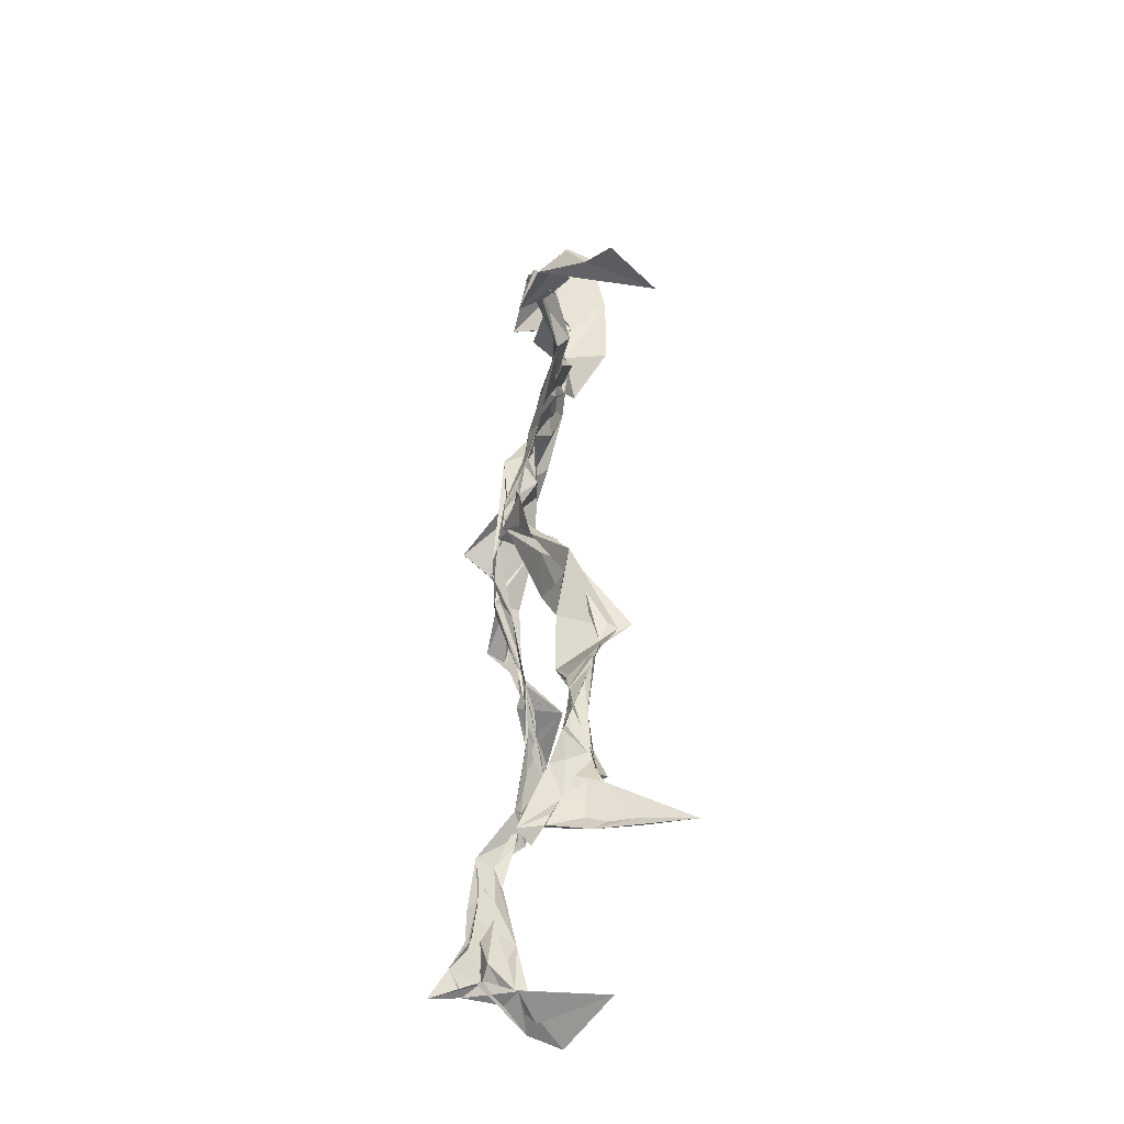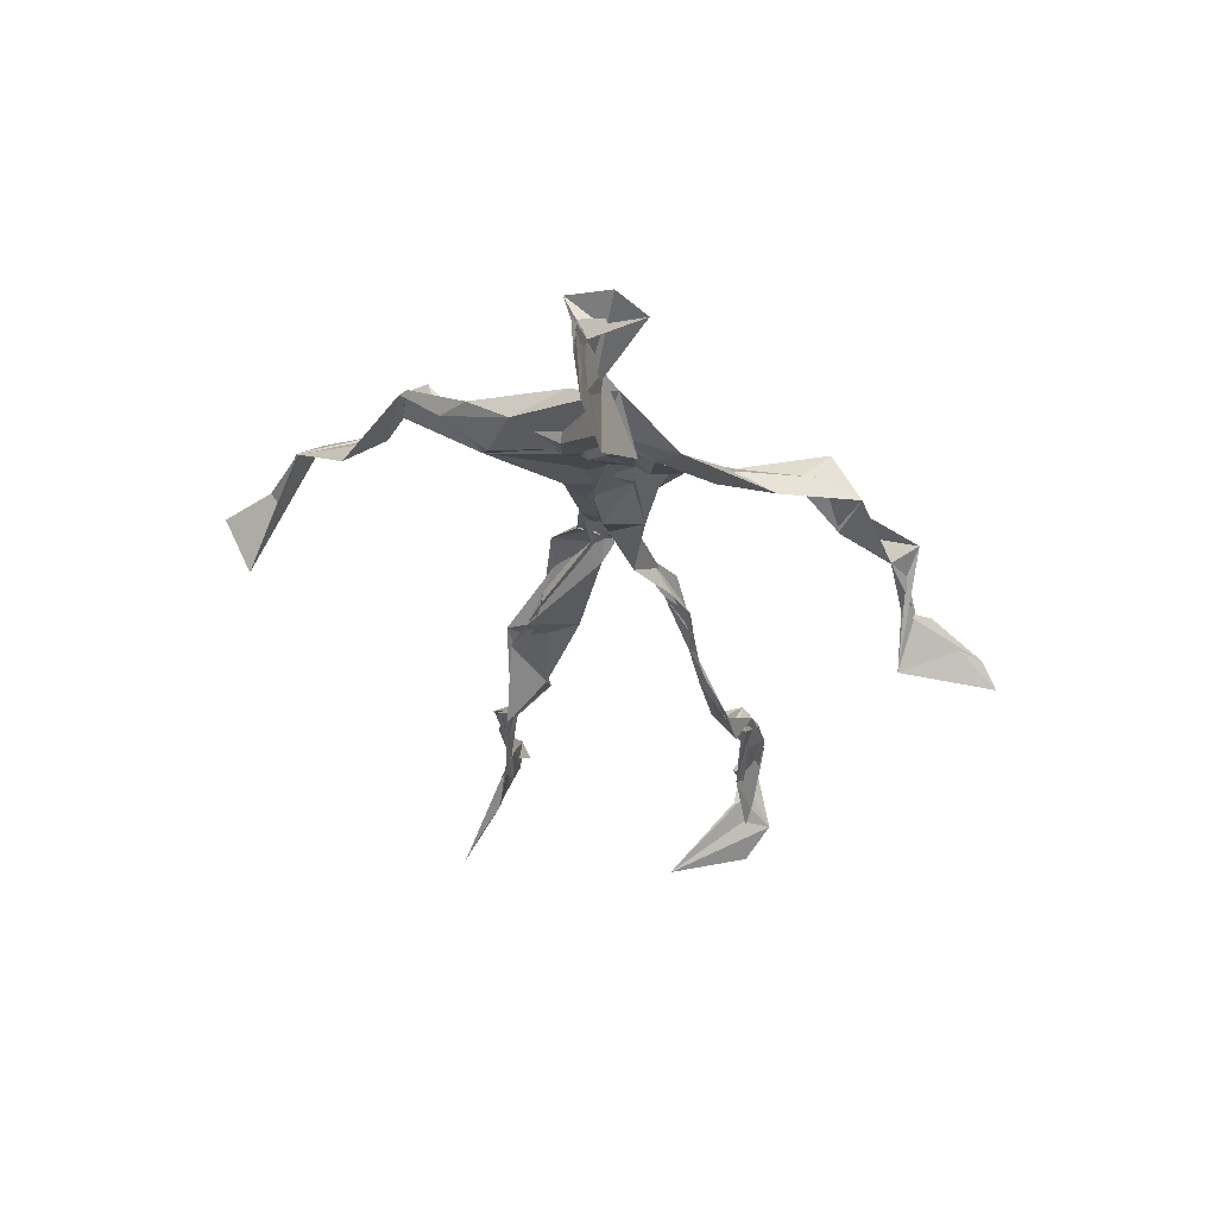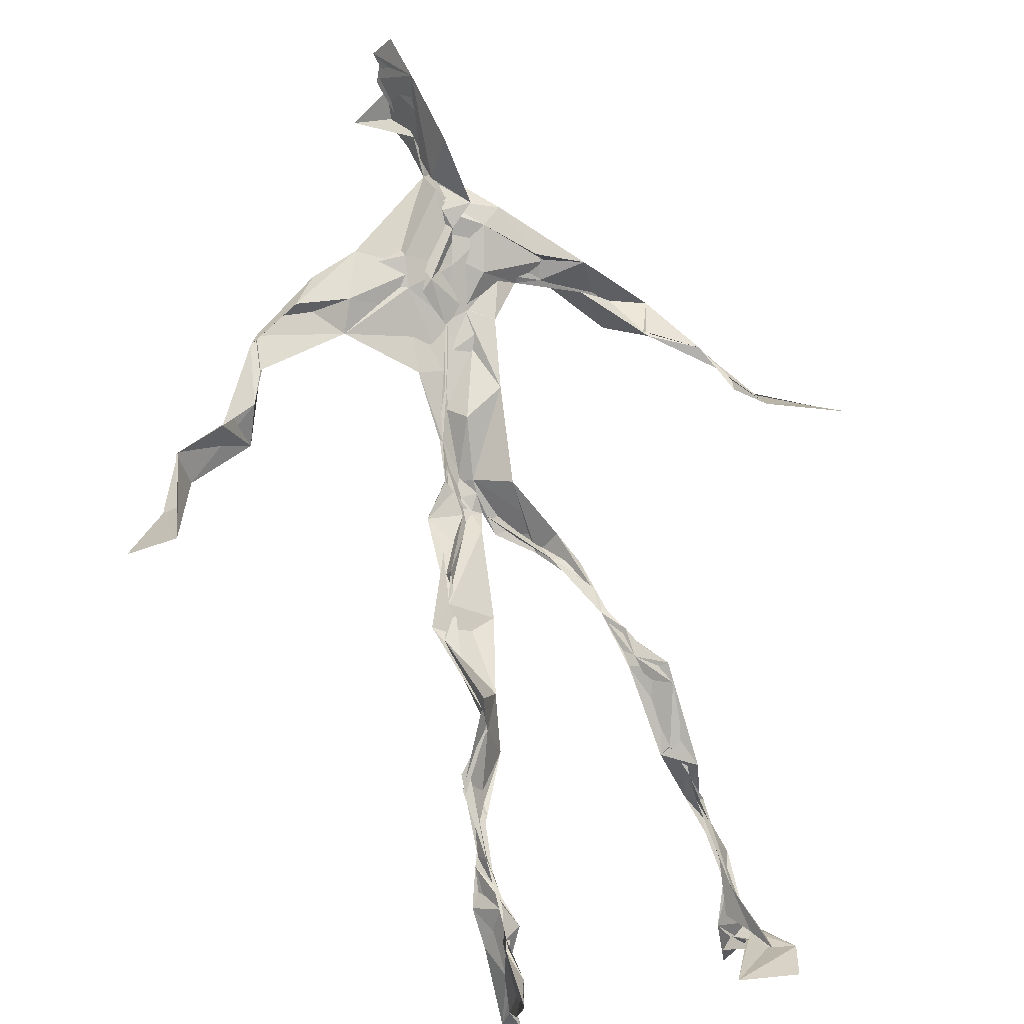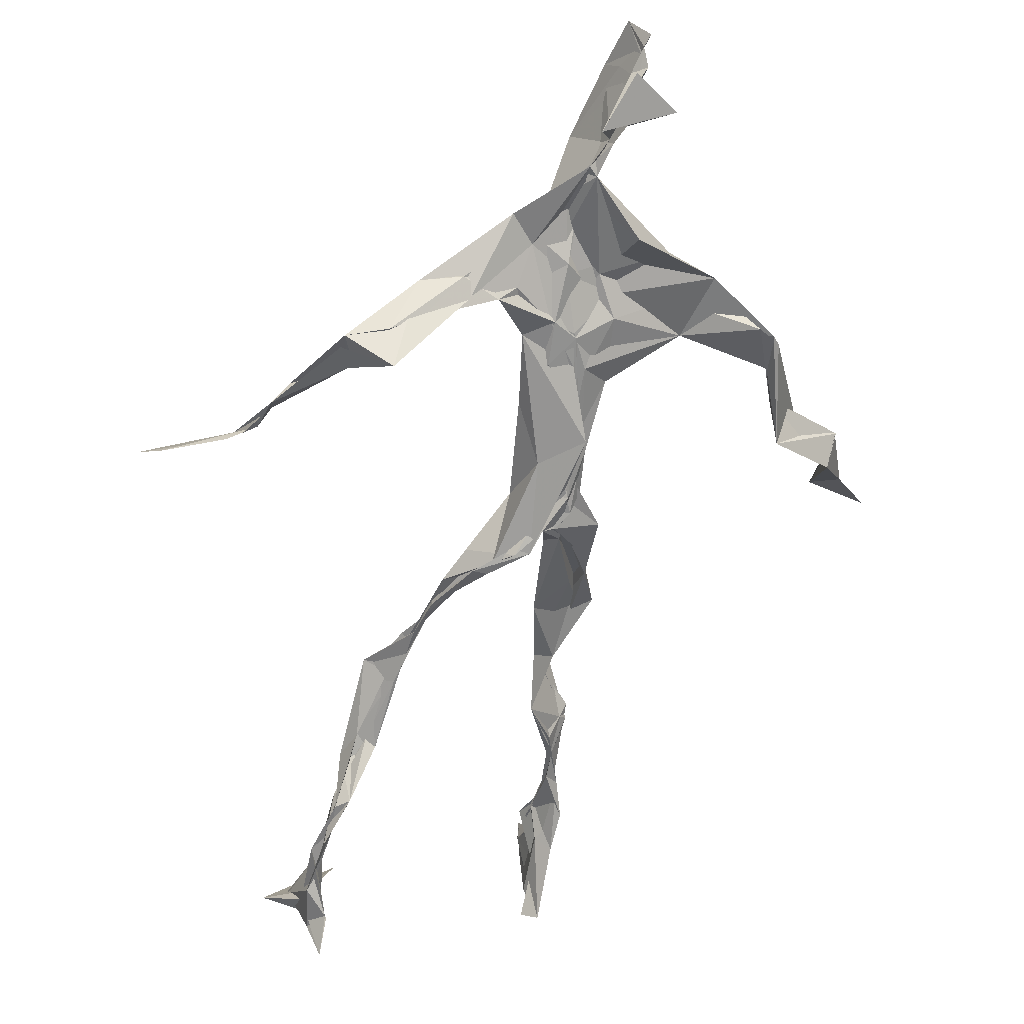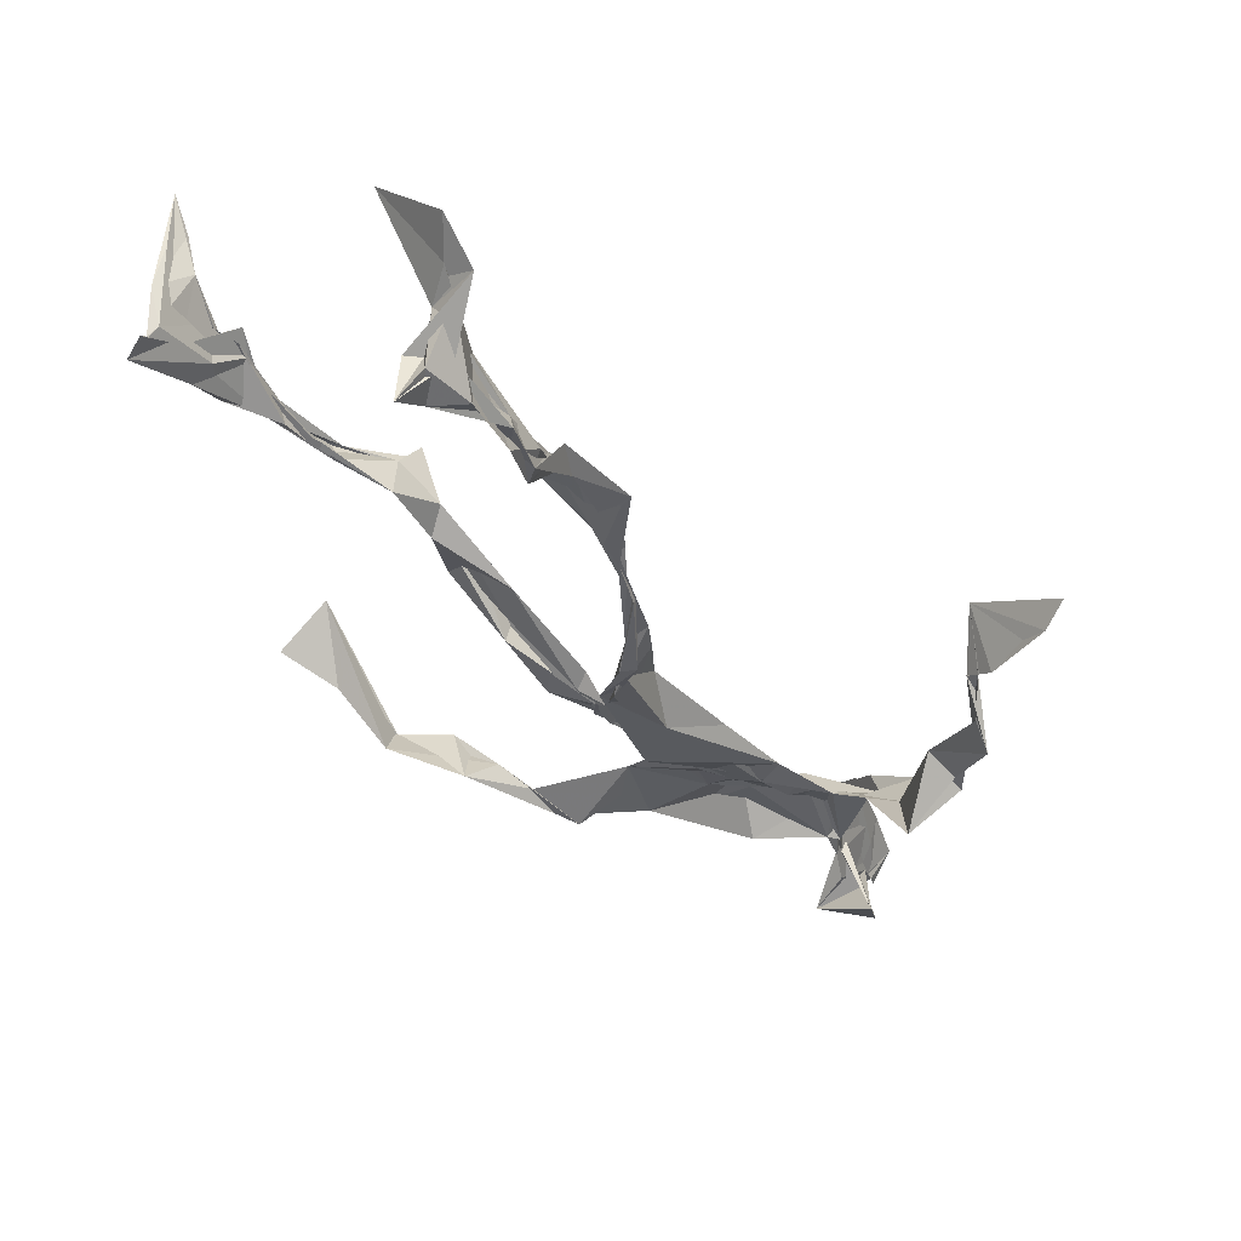
<metadata>
{"format":"obj","ext":"obj","renderer":"f3d","projection":"perspective","resolution":1024,"background":"white","views":[{"elev":-48.4,"azim":-79.7,"up":"+Y"},{"elev":62.4,"azim":30.4,"up":"+Y"},{"elev":76.8,"azim":-13.5,"up":"+Z"},{"elev":-60.3,"azim":168.6,"up":"+Z"},{"elev":-35.7,"azim":31.2,"up":"+Z"}]}
</metadata>
<code>
v 0.113 -0.5317 0.05625
v -0.08169 -0.0496 0.004419
v -0.08279 -0.152 0.05904
v 0.08061 -0.1312 -0.03005
v -0.107 -0.4509 0.081
v -0.3267 0.06094 0.1207
v 0.04911 0.3106 0.007853
v 0.1306 -0.4821 -0.07973
v -0.09681 -0.4831 0.1043
v 0.1024 0.2837 -0.01195
v -0.01749 0.5222 0.03594
v 0.02623 -0.03456 -0.05738
v -0.0949 -0.2939 0.04567
v 0.07429 0.3399 0.005741
v -0.1081 -0.4387 0.04909
v 0.077 -0.09806 -0.03513
v -0.1041 -0.4392 0.07859
v -0.05237 0.3405 -0.001808
v 0.009392 0.1961 -0.0188
v -0.1118 -0.5156 0.07408
v 0.009716 0.3649 0.03541
v -0.02266 0.03992 -0.03437
v 0.002744 -0.006196 -0.05837
v -0.0741 -0.2247 0.07697
v -0.127 -0.5167 0.004219
v -0.04388 0.2667 0.02374
v 0.1227 -0.4666 -0.1145
v 0.0112 0.4826 0.07838
v -0.1268 -0.4393 0.03483
v 0.3754 0.05933 -0.08678
v 0.1371 -0.3347 -0.06865
v -0.3316 0.01336 0.1822
v 0.119 -0.4939 -0.08421
v 0.01717 0.03815 -0.01048
v -0.07068 -0.2028 0.1112
v -0.1982 0.2601 0.01837
v 0.07572 -0.09035 -0.03483
v 0.1305 -0.4595 -0.07644
v -0.09442 -0.1266 0.05935
v -0.06912 -0.06879 0.01378
v -0.01683 0.1959 -0.0134
v -0.07233 -0.2258 0.0799
v -0.000824 0.4916 0.05557
v 0.2616 0.1586 -0.0871
v 0.06944 -0.06002 -0.04205
v 0.276 0.1524 -0.1214
v -0.1229 0.2263 0.04138
v 0.09971 -0.1756 -0.02299
v 0.2984 0.09363 -0.08306
v -0.02974 0.1526 -0.01401
v -0.02316 0.05475 -0.02828
v 0.1405 -0.4343 -0.04831
v -0.09329 -0.3111 0.05045
v -0.01043 0.5131 -0.01632
v 0.1325 -0.37 -0.08905
v -0.03984 0.05778 -0.03475
v -0.2688 0.1456 0.08121
v -0.2474 0.1341 0.02098
v 0.1202 -0.3255 -0.09016
v -0.04321 0.0183 -0.02613
v -0.07355 -0.02344 -0.001437
v -0.01121 0.4922 0.0371
v 0.01024 0.4015 0.009586
v 0.2191 0.2109 -0.09354
v -0.03972 0.3007 0.03226
v 0.09641 -0.2007 -0.03412
v -0.1099 -0.2688 0.08236
v -0.346 0.05961 0.1119
v 0.2068 0.1869 -0.07579
v -0.007442 0.4285 0.01209
v 0.01377 0.3541 0.02875
v -0.03325 0.02109 -0.03794
v -0.09438 -0.4255 0.07362
v -0.2328 0.1697 0.04915
v -0.05801 0.479 -0.008112
v -0.3202 0.1255 0.08621
v -0.06469 -0.2488 0.02907
v -0.09156 0.3151 0.03951
v -0.2156 0.2502 0.02936
v 0.3088 0.06353 -0.03077
v -0.07579 -0.09256 0.03801
v -0.04418 0.1259 -0.03553
v -0.1122 -0.2846 0.07659
v 0.13 -0.3348 -0.07198
v 0.1488 -0.4834 -0.05118
v -0.1028 -0.385 0.06655
v -0.003217 0.4304 0.01568
v 0.1406 -0.3826 -0.07188
v 0.4002 0.04449 -0.07238
v 0.01208 0.4574 -0.04013
v 0.276 0.1336 -0.09814
v -0.01734 0.2719 0.01953
v -0.01054 0.4957 0.0304
v -0.05617 -0.1917 0.05125
v -0.1015 -0.2739 0.07707
v 0.1417 -0.491 -0.04594
v -0.02459 0.5071 0.02334
v -0.02166 0.5349 0.03812
v -0.1041 -0.1086 0.05104
v -0.01016 0.2309 -0.008932
v -0.219 0.2089 0.03798
v -0.08147 0.01918 -0.009074
v -0.01428 0.1178 -0.00201
v -0.04692 0.06685 -0.02001
v -0.02714 -0.003954 -0.02026
v -0.1123 -0.4729 0.04533
v 0.1546 0.271 -0.03904
v -0.09803 -0.4099 0.07189
v -0.04178 0.005316 -0.02917
v -0.1659 0.269 0.04813
v 0.1466 0.2488 -0.07427
v -0.05441 0.1765 0.006539
v -0.001379 0.09085 -0.03414
v 0.1317 -0.2134 -0.01918
v -0.3218 0.125 0.08858
v -0.1029 -0.3486 0.04745
v 0.3134 0.08695 -0.08987
v 0.1392 -0.4216 -0.09718
v -0.03429 0.1355 -0.016
v -0.1025 -0.3156 0.0508
v -0.05326 0.05659 -0.01435
v 0.01533 0.2389 -0.01315
v 0.05678 0.2725 -0.0168
v 0.1214 -0.5036 -0.136
v -0.1049 -0.3564 0.0691
v -0.04827 0.247 0.007819
v -0.1032 -0.5104 0.1732
v 0.114 -0.2752 -0.04046
v 0.1396 -0.493 -0.1044
v 0.05263 0.3209 0.01504
v -0.0882 -0.4299 0.08509
v 0.04111 0.2211 -0.01377
v -0.1173 -0.3596 0.05574
v -0.02053 0.5082 0.02956
v -0.1083 -0.5054 0.0383
v 0.1023 -0.2815 -0.04521
v -0.109 0.2598 0.05316
v -0.3867 0.01822 0.1448
v -0.1136 -0.4719 0.04492
v 0.1908 -0.5092 -0.0469
v -0.1172 -0.5083 0.03
v -0.1125 -0.3506 0.05701
v 0.1641 -0.4949 -0.04925
v -0.03521 0.06576 -0.03209
v 0.09768 -0.144 -0.02395
v 0.009882 0.2983 0.004215
v 0.1318 -0.1912 -0.01676
v 0.02274 0.3509 0.0218
v 0.07665 -0.1198 -0.03006
v 0.02906 0.1441 -0.01097
v -0.0711 -0.05106 0.03088
v 0.04047 0.2712 0.004009
v 0.02974 0.4037 0.07481
v -0.08101 -0.0875 0.04544
v 0.2176 0.2262 -0.09768
v -0.04578 0.09993 -0.01197
v -0.03787 -0.1058 0.008445
v 0.1472 -0.4425 -0.1054
v -0.07436 -0.1774 0.03159
v -0.2235 0.2403 0.03308
v 0.05157 -0.02389 -0.03408
v -0.3151 0.09951 0.05562
v 0.0915 -0.1838 -0.03002
v 0.1504 -0.4713 -0.08634
v 0.1391 -0.3796 -0.1021
v 0.01172 0.2408 -0.01288
v 0.1025 0.264 -0.04452
v -0.04878 0.1028 -0.01229
v -0.1031 -0.4472 0.07733
v -0.07379 -0.2311 0.07848
v -0.07468 -0.2107 0.09656
v 0.2083 0.1822 -0.07789
v -0.1297 -0.399 0.0482
v 0.1377 -0.3019 -0.04059
v 0.008431 0.3819 0.0273
v 0.176 0.2397 -0.0931
v 0.08656 -0.1357 -0.03371
v 0.1271 -0.3088 -0.04949
v 0.1676 -0.514 -0.03259
v 0.1122 0.2819 -0.03508
v -0.1423 0.2983 0.03652
v 0.00868 0.2855 0.008058
v -0.0008239 0.5338 0.06891
v 0.07385 0.2638 -0.03399
v -0.01266 -0.005366 -0.05204
v 0.04182 -0.03224 -0.06046
v 0.01793 0.3218 0.02387
v -0.02114 0.01946 -0.04466
v 0.001117 0.3921 0.01049
v 0.1245 -0.2694 -0.04582
v -0.01311 0.2257 -0.009536
v 0.2854 0.09915 -0.07566
v 0.151 -0.3932 -0.09547
v -0.09997 -0.4929 0.1398
v -0.1044 -0.5114 0.1182
v -0.02697 0.1764 -0.01042
v 0.07455 -0.09282 -0.04016
v 0.04321 0.343 0.03214
v -0.0004975 0.4297 0.03643
v 0.08418 -0.1205 -0.03232
v 0.1668 0.2192 -0.1305
v -0.02451 0.287 0.01948
v 0.1343 -0.3374 -0.08865
v 0.01148 0.3428 0.02869
v -0.01858 0.4585 0.004521
v -0.02878 0.1947 -0.0106
v 0.1819 -0.5389 -0.00752
v -0.1091 -0.5244 0.01502
v 0.03895 -0.0475 -0.03937
v -0.04605 0.03968 -0.03296
f 67 142 13
f 184 167 111
f 120 53 133
f 10 130 180
f 59 165 31
f 64 69 46
f 122 41 100
f 144 82 22
f 149 163 66
f 51 150 103
f 11 183 97
f 128 114 66
f 6 32 76
f 45 200 16
f 51 161 34
f 179 96 1
f 134 97 183
f 152 146 166
f 189 78 202
f 92 187 202
f 34 113 150
f 91 49 44
f 151 109 60
f 139 106 131
f 102 61 2
f 44 172 91
f 141 9 20
f 81 39 151
f 91 172 46
f 135 25 141
f 210 144 22
f 196 126 112
f 65 21 182
f 30 49 80
f 161 45 16
f 12 113 34
f 202 187 189
f 116 108 125
f 18 181 78
f 180 111 176
f 101 36 74
f 20 194 127
f 89 30 80
f 64 201 69
f 13 142 86
f 119 19 191
f 112 156 168
f 182 122 100
f 41 132 82
f 198 63 175
f 197 177 37
f 2 61 99
f 131 17 139
f 46 69 44
f 206 26 100
f 79 58 160
f 96 8 140
f 73 125 169
f 24 83 95
f 124 129 27
f 88 38 193
f 7 63 14
f 84 178 128
f 208 139 141
f 177 147 163
f 72 105 61
f 163 37 177
f 182 7 122
f 186 12 197
f 59 203 55
f 164 140 33
f 94 40 39
f 48 145 114
f 92 126 191
f 17 169 9
f 11 62 98
f 9 5 127
f 96 140 1
f 65 26 181
f 36 137 110
f 15 108 173
f 101 47 36
f 93 90 75
f 33 8 124
f 199 70 205
f 198 70 189
f 5 15 135
f 172 44 155
f 153 62 70
f 39 24 35
f 165 55 158
f 13 170 67
f 157 40 94
f 151 39 40
f 191 166 92
f 158 143 52
f 171 83 24
f 144 50 82
f 208 141 25
f 119 103 19
f 167 14 107
f 123 122 7
f 58 101 74
f 38 140 164
f 110 78 181
f 147 48 190
f 155 44 69
f 34 150 51
f 97 90 93
f 173 116 133
f 46 172 64
f 5 9 169
f 40 109 151
f 17 9 139
f 53 77 13
f 31 84 128
f 27 193 164
f 194 9 127
f 121 72 102
f 171 99 159
f 148 182 21
f 137 78 110
f 135 15 25
f 210 156 144
f 3 24 39
f 152 166 184
f 56 104 60
f 84 31 52
f 132 113 82
f 207 1 140
f 23 188 209
f 171 3 99
f 87 63 199
f 56 103 119
f 125 120 116
f 32 115 76
f 4 16 200
f 99 61 154
f 6 76 68
f 60 2 151
f 160 36 110
f 66 114 145
f 187 198 189
f 192 46 44
f 129 143 158
f 112 126 47
f 148 7 182
f 169 125 108
f 53 13 133
f 117 89 80
f 86 17 131
f 159 77 171
f 129 96 143
f 191 196 119
f 53 120 77
f 137 47 126
f 10 180 107
f 93 205 11
f 22 82 185
f 196 191 126
f 2 99 3
f 149 209 37
f 170 42 67
f 210 72 121
f 11 97 93
f 197 12 16
f 145 48 200
f 143 96 179
f 69 201 155
f 204 130 63
f 118 193 27
f 49 91 80
f 147 174 163
f 158 52 165
f 184 166 132
f 189 70 199
f 55 118 158
f 32 162 115
f 167 123 7
f 13 86 133
f 62 205 70
f 118 55 193
f 189 63 21
f 136 163 174
f 135 20 195
f 50 100 41
f 181 26 47
f 192 80 46
f 33 124 164
f 4 200 48
f 206 50 156
f 29 106 25
f 65 181 18
f 60 109 56
f 18 21 65
f 45 23 209
f 3 39 81
f 22 185 188
f 207 85 1
f 128 178 114
f 176 172 155
f 195 5 135
f 195 127 5
f 198 187 204
f 88 203 178
f 134 87 97
f 111 167 201
f 12 161 16
f 74 36 160
f 197 37 186
f 192 49 30
f 87 199 90
f 209 200 45
f 94 35 170
f 106 139 208
f 105 109 157
f 122 123 132
f 179 1 85
f 107 176 155
f 140 8 33
f 133 116 120
f 19 150 166
f 87 90 97
f 203 59 174
f 125 73 142
f 34 161 12
f 109 105 188
f 134 28 87
f 46 80 91
f 108 15 5
f 99 154 159
f 43 153 28
f 76 58 162
f 71 63 130
f 81 151 2
f 16 177 197
f 104 56 168
f 21 18 189
f 121 168 156
f 104 102 60
f 115 74 57
f 168 121 104
f 23 161 51
f 188 23 51
f 47 79 181
f 10 107 14
f 113 185 82
f 107 201 167
f 186 185 12
f 169 108 5
f 203 193 55
f 124 8 129
f 114 178 190
f 143 179 52
f 98 183 11
f 141 20 135
f 63 189 199
f 67 42 95
f 102 104 121
f 150 113 132
f 183 28 134
f 77 83 171
f 131 106 133
f 184 123 167
f 42 24 95
f 64 172 201
f 15 173 29
f 66 136 128
f 79 101 58
f 45 161 23
f 188 56 109
f 174 147 190
f 86 73 17
f 192 30 117
f 6 138 32
f 129 158 27
f 173 133 29
f 146 92 166
f 202 137 126
f 54 75 90
f 170 77 94
f 163 136 66
f 149 66 145
f 204 63 198
f 28 98 43
f 26 206 47
f 204 146 130
f 159 94 77
f 169 17 73
f 205 93 75
f 142 73 86
f 160 110 79
f 177 4 147
f 186 209 188
f 100 26 182
f 55 165 59
f 61 105 154
f 42 170 35
f 25 106 208
f 152 130 146
f 203 88 193
f 195 20 127
f 29 133 106
f 206 100 50
f 163 149 37
f 140 38 85
f 136 174 59
f 48 147 4
f 157 94 159
f 50 41 82
f 176 107 180
f 83 77 120
f 81 2 3
f 27 164 124
f 183 98 28
f 61 102 72
f 132 41 122
f 38 164 193
f 67 95 142
f 80 192 117
f 178 84 88
f 13 77 170
f 199 54 90
f 198 153 70
f 123 184 132
f 188 72 22
f 115 57 76
f 19 103 150
f 74 162 58
f 71 14 63
f 52 85 88
f 62 11 205
f 153 175 28
f 196 168 119
f 89 117 30
f 174 190 203
f 114 190 48
f 198 175 153
f 103 56 51
f 57 58 76
f 119 168 56
f 56 188 51
f 148 63 7
f 31 165 52
f 157 109 40
f 152 180 130
f 68 138 6
f 207 140 85
f 36 47 137
f 132 166 150
f 176 111 172
f 75 54 199
f 42 35 24
f 85 52 179
f 159 154 157
f 68 162 32
f 14 167 7
f 142 95 125
f 32 138 68
f 172 111 201
f 15 29 25
f 141 139 9
f 188 105 72
f 178 203 190
f 155 201 107
f 156 50 144
f 210 22 72
f 110 181 79
f 160 57 74
f 182 26 65
f 10 14 130
f 128 136 59
f 121 156 210
f 184 180 152
f 76 162 68
f 71 130 14
f 62 43 98
f 157 154 105
f 206 156 112
f 194 20 9
f 202 126 92
f 37 209 186
f 8 96 129
f 87 28 175
f 192 44 49
f 112 47 206
f 145 200 149
f 125 83 120
f 87 175 63
f 149 200 209
f 43 62 153
f 204 187 146
f 95 83 125
f 115 162 74
f 88 84 52
f 4 177 16
f 185 113 12
f 186 188 185
f 2 60 102
f 57 160 58
f 148 21 63
f 38 88 85
f 86 131 133
f 137 202 78
f 75 199 205
f 101 79 47
f 92 146 187
f 59 31 128
f 184 111 180
f 108 116 173
f 24 3 171
f 112 168 196
f 191 19 166
f 35 94 39
f 158 118 27
f 189 18 78

</code>
